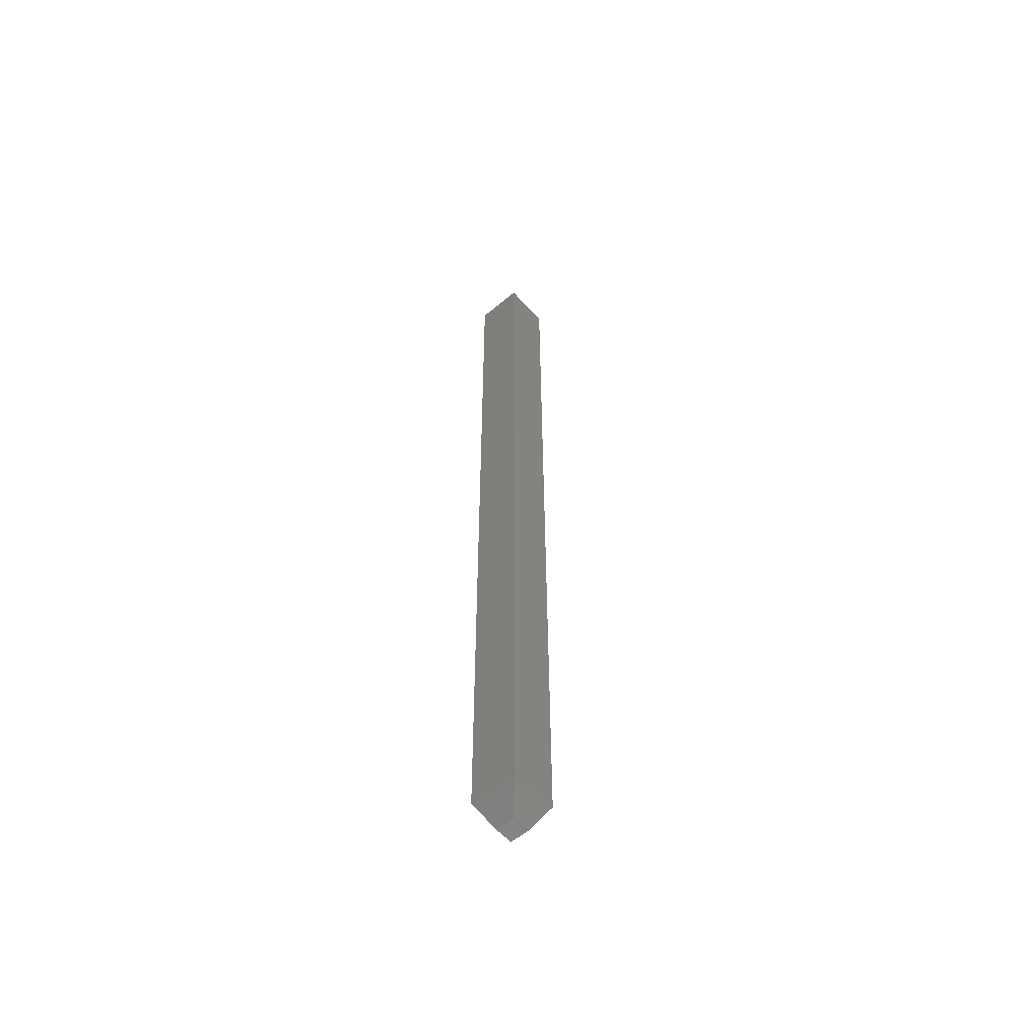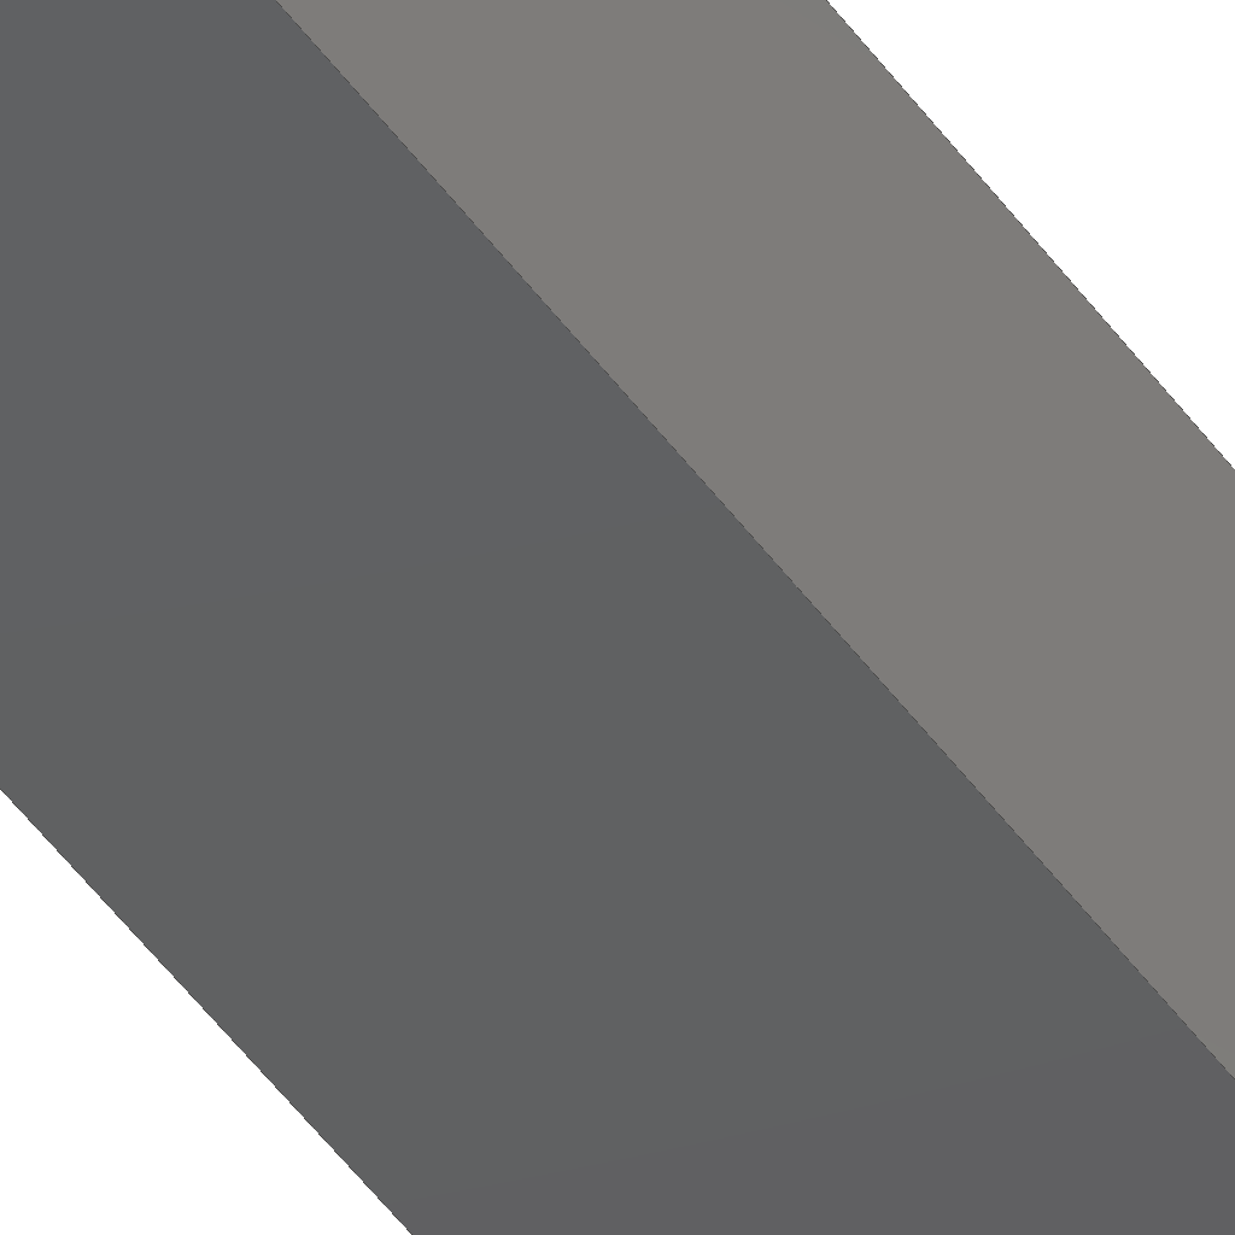
<metadata>
{"format":"step","ext":"stp","renderer":"f3d","projection":"perspective","resolution":1024,"background":"white","views":[{"elev":-56.6,"azim":41.3,"up":"+Y"},{"elev":-41.3,"azim":30.6,"up":"+Z"}]}
</metadata>
<code>
ISO-10303-21;
DATA;
#1=MECHANICAL_DESIGN_GEOMETRIC_PRESENTATION_REPRESENTATION('',(#203,#204,
#205,#206,#207,#208,#209,#210,#211,#212,#213,#214,#215,#216,#217),#386);
#2=SHAPE_REPRESENTATION_RELATIONSHIP('SRR','None',#393,#3);
#3=ADVANCED_BREP_SHAPE_REPRESENTATION('',(#4),#385);
#4=MANIFOLD_SOLID_BREP('Solid1',#232);
#5=FACE_OUTER_BOUND('',#19,.T.);
#6=FACE_OUTER_BOUND('',#20,.T.);
#7=FACE_OUTER_BOUND('',#21,.T.);
#8=FACE_OUTER_BOUND('',#22,.T.);
#9=FACE_OUTER_BOUND('',#23,.T.);
#10=FACE_OUTER_BOUND('',#24,.T.);
#11=FACE_OUTER_BOUND('',#25,.T.);
#12=FACE_OUTER_BOUND('',#26,.T.);
#13=FACE_OUTER_BOUND('',#27,.T.);
#14=FACE_OUTER_BOUND('',#28,.T.);
#15=FACE_OUTER_BOUND('',#29,.T.);
#16=FACE_OUTER_BOUND('',#30,.T.);
#17=FACE_OUTER_BOUND('',#31,.T.);
#18=FACE_OUTER_BOUND('',#32,.T.);
#19=EDGE_LOOP('',(#133,#134,#135,#136));
#20=EDGE_LOOP('',(#137,#138,#139,#140));
#21=EDGE_LOOP('',(#141,#142,#143,#144));
#22=EDGE_LOOP('',(#145,#146,#147,#148));
#23=EDGE_LOOP('',(#149,#150,#151,#152));
#24=EDGE_LOOP('',(#153,#154,#155,#156));
#25=EDGE_LOOP('',(#157,#158,#159,#160));
#26=EDGE_LOOP('',(#161,#162,#163,#164));
#27=EDGE_LOOP('',(#165,#166,#167,#168));
#28=EDGE_LOOP('',(#169,#170,#171,#172));
#29=EDGE_LOOP('',(#173,#174,#175,#176));
#30=EDGE_LOOP('',(#177,#178,#179,#180));
#31=EDGE_LOOP('',(#181,#182,#183,#184));
#32=EDGE_LOOP('',(#185,#186,#187,#188));
#33=LINE('',#328,#61);
#34=LINE('',#330,#62);
#35=LINE('',#332,#63);
#36=LINE('',#333,#64);
#37=LINE('',#337,#65);
#38=LINE('',#339,#66);
#39=LINE('',#341,#67);
#40=LINE('',#342,#68);
#41=LINE('',#346,#69);
#42=LINE('',#348,#70);
#43=LINE('',#350,#71);
#44=LINE('',#351,#72);
#45=LINE('',#353,#73);
#46=LINE('',#355,#74);
#47=LINE('',#356,#75);
#48=LINE('',#359,#76);
#49=LINE('',#360,#77);
#50=LINE('',#362,#78);
#51=LINE('',#363,#79);
#52=LINE('',#367,#80);
#53=LINE('',#368,#81);
#54=LINE('',#369,#82);
#55=LINE('',#371,#83);
#56=LINE('',#372,#84);
#57=LINE('',#374,#85);
#58=LINE('',#375,#86);
#59=LINE('',#377,#87);
#60=LINE('',#378,#88);
#61=VECTOR('',#270,1);
#62=VECTOR('',#271,1);
#63=VECTOR('',#272,1);
#64=VECTOR('',#273,1);
#65=VECTOR('',#276,1);
#66=VECTOR('',#277,1);
#67=VECTOR('',#278,1);
#68=VECTOR('',#279,1);
#69=VECTOR('',#282,1);
#70=VECTOR('',#283,1);
#71=VECTOR('',#284,1);
#72=VECTOR('',#285,1);
#73=VECTOR('',#288,1);
#74=VECTOR('',#289,1);
#75=VECTOR('',#290,1);
#76=VECTOR('',#293,1);
#77=VECTOR('',#294,1);
#78=VECTOR('',#297,1);
#79=VECTOR('',#298,1);
#80=VECTOR('',#301,1);
#81=VECTOR('',#302,1);
#82=VECTOR('',#303,1);
#83=VECTOR('',#306,1);
#84=VECTOR('',#307,1);
#85=VECTOR('',#310,1);
#86=VECTOR('',#311,1);
#87=VECTOR('',#314,1);
#88=VECTOR('',#315,1);
#89=VERTEX_POINT('',#326);
#90=VERTEX_POINT('',#327);
#91=VERTEX_POINT('',#329);
#92=VERTEX_POINT('',#331);
#93=VERTEX_POINT('',#335);
#94=VERTEX_POINT('',#336);
#95=VERTEX_POINT('',#338);
#96=VERTEX_POINT('',#340);
#97=VERTEX_POINT('',#344);
#98=VERTEX_POINT('',#345);
#99=VERTEX_POINT('',#347);
#100=VERTEX_POINT('',#349);
#101=VERTEX_POINT('',#354);
#102=VERTEX_POINT('',#358);
#103=VERTEX_POINT('',#365);
#104=VERTEX_POINT('',#366);
#105=EDGE_CURVE('',#89,#90,#33,.T.);
#106=EDGE_CURVE('',#91,#89,#34,.T.);
#107=EDGE_CURVE('',#91,#92,#35,.T.);
#108=EDGE_CURVE('',#90,#92,#36,.T.);
#109=EDGE_CURVE('',#93,#94,#37,.T.);
#110=EDGE_CURVE('',#95,#94,#38,.T.);
#111=EDGE_CURVE('',#96,#95,#39,.T.);
#112=EDGE_CURVE('',#96,#93,#40,.T.);
#113=EDGE_CURVE('',#97,#98,#41,.T.);
#114=EDGE_CURVE('',#99,#98,#42,.T.);
#115=EDGE_CURVE('',#100,#99,#43,.T.);
#116=EDGE_CURVE('',#100,#97,#44,.T.);
#117=EDGE_CURVE('',#93,#90,#45,.T.);
#118=EDGE_CURVE('',#90,#101,#46,.T.);
#119=EDGE_CURVE('',#94,#101,#47,.T.);
#120=EDGE_CURVE('',#101,#102,#48,.T.);
#121=EDGE_CURVE('',#102,#95,#49,.T.);
#122=EDGE_CURVE('',#92,#102,#50,.T.);
#123=EDGE_CURVE('',#92,#96,#51,.T.);
#124=EDGE_CURVE('',#103,#104,#52,.T.);
#125=EDGE_CURVE('',#104,#99,#53,.T.);
#126=EDGE_CURVE('',#98,#103,#54,.T.);
#127=EDGE_CURVE('',#91,#103,#55,.T.);
#128=EDGE_CURVE('',#97,#91,#56,.T.);
#129=EDGE_CURVE('',#89,#104,#57,.T.);
#130=EDGE_CURVE('',#89,#100,#58,.T.);
#131=EDGE_CURVE('',#100,#93,#59,.T.);
#132=EDGE_CURVE('',#97,#96,#60,.T.);
#133=ORIENTED_EDGE('',*,*,#105,.F.);
#134=ORIENTED_EDGE('',*,*,#106,.F.);
#135=ORIENTED_EDGE('',*,*,#107,.T.);
#136=ORIENTED_EDGE('',*,*,#108,.F.);
#137=ORIENTED_EDGE('',*,*,#109,.T.);
#138=ORIENTED_EDGE('',*,*,#110,.F.);
#139=ORIENTED_EDGE('',*,*,#111,.F.);
#140=ORIENTED_EDGE('',*,*,#112,.T.);
#141=ORIENTED_EDGE('',*,*,#113,.T.);
#142=ORIENTED_EDGE('',*,*,#114,.F.);
#143=ORIENTED_EDGE('',*,*,#115,.F.);
#144=ORIENTED_EDGE('',*,*,#116,.T.);
#145=ORIENTED_EDGE('',*,*,#109,.F.);
#146=ORIENTED_EDGE('',*,*,#117,.T.);
#147=ORIENTED_EDGE('',*,*,#118,.T.);
#148=ORIENTED_EDGE('',*,*,#119,.F.);
#149=ORIENTED_EDGE('',*,*,#110,.T.);
#150=ORIENTED_EDGE('',*,*,#119,.T.);
#151=ORIENTED_EDGE('',*,*,#120,.T.);
#152=ORIENTED_EDGE('',*,*,#121,.T.);
#153=ORIENTED_EDGE('',*,*,#111,.T.);
#154=ORIENTED_EDGE('',*,*,#121,.F.);
#155=ORIENTED_EDGE('',*,*,#122,.F.);
#156=ORIENTED_EDGE('',*,*,#123,.T.);
#157=ORIENTED_EDGE('',*,*,#124,.T.);
#158=ORIENTED_EDGE('',*,*,#125,.T.);
#159=ORIENTED_EDGE('',*,*,#114,.T.);
#160=ORIENTED_EDGE('',*,*,#126,.T.);
#161=ORIENTED_EDGE('',*,*,#127,.T.);
#162=ORIENTED_EDGE('',*,*,#126,.F.);
#163=ORIENTED_EDGE('',*,*,#113,.F.);
#164=ORIENTED_EDGE('',*,*,#128,.T.);
#165=ORIENTED_EDGE('',*,*,#129,.F.);
#166=ORIENTED_EDGE('',*,*,#130,.T.);
#167=ORIENTED_EDGE('',*,*,#115,.T.);
#168=ORIENTED_EDGE('',*,*,#125,.F.);
#169=ORIENTED_EDGE('',*,*,#131,.T.);
#170=ORIENTED_EDGE('',*,*,#112,.F.);
#171=ORIENTED_EDGE('',*,*,#132,.F.);
#172=ORIENTED_EDGE('',*,*,#116,.F.);
#173=ORIENTED_EDGE('',*,*,#122,.T.);
#174=ORIENTED_EDGE('',*,*,#120,.F.);
#175=ORIENTED_EDGE('',*,*,#118,.F.);
#176=ORIENTED_EDGE('',*,*,#108,.T.);
#177=ORIENTED_EDGE('',*,*,#132,.T.);
#178=ORIENTED_EDGE('',*,*,#123,.F.);
#179=ORIENTED_EDGE('',*,*,#107,.F.);
#180=ORIENTED_EDGE('',*,*,#128,.F.);
#181=ORIENTED_EDGE('',*,*,#127,.F.);
#182=ORIENTED_EDGE('',*,*,#106,.T.);
#183=ORIENTED_EDGE('',*,*,#129,.T.);
#184=ORIENTED_EDGE('',*,*,#124,.F.);
#185=ORIENTED_EDGE('',*,*,#105,.T.);
#186=ORIENTED_EDGE('',*,*,#117,.F.);
#187=ORIENTED_EDGE('',*,*,#131,.F.);
#188=ORIENTED_EDGE('',*,*,#130,.F.);
#189=PLANE('',#252);
#190=PLANE('',#253);
#191=PLANE('',#254);
#192=PLANE('',#255);
#193=PLANE('',#256);
#194=PLANE('',#257);
#195=PLANE('',#258);
#196=PLANE('',#259);
#197=PLANE('',#260);
#198=PLANE('',#261);
#199=PLANE('',#262);
#200=PLANE('',#263);
#201=PLANE('',#264);
#202=PLANE('',#265);
#203=STYLED_ITEM('',(#403),#218);
#204=STYLED_ITEM('',(#403),#219);
#205=STYLED_ITEM('',(#403),#220);
#206=STYLED_ITEM('',(#403),#221);
#207=STYLED_ITEM('',(#403),#222);
#208=STYLED_ITEM('',(#403),#223);
#209=STYLED_ITEM('',(#403),#224);
#210=STYLED_ITEM('',(#403),#225);
#211=STYLED_ITEM('',(#403),#226);
#212=STYLED_ITEM('',(#403),#227);
#213=STYLED_ITEM('',(#403),#228);
#214=STYLED_ITEM('',(#403),#229);
#215=STYLED_ITEM('',(#403),#230);
#216=STYLED_ITEM('',(#403),#231);
#217=STYLED_ITEM('',(#402),#4);
#218=ADVANCED_FACE('',(#5),#189,.T.);
#219=ADVANCED_FACE('',(#6),#190,.T.);
#220=ADVANCED_FACE('',(#7),#191,.T.);
#221=ADVANCED_FACE('',(#8),#192,.T.);
#222=ADVANCED_FACE('',(#9),#193,.T.);
#223=ADVANCED_FACE('',(#10),#194,.T.);
#224=ADVANCED_FACE('',(#11),#195,.T.);
#225=ADVANCED_FACE('',(#12),#196,.T.);
#226=ADVANCED_FACE('',(#13),#197,.T.);
#227=ADVANCED_FACE('',(#14),#198,.T.);
#228=ADVANCED_FACE('',(#15),#199,.T.);
#229=ADVANCED_FACE('',(#16),#200,.T.);
#230=ADVANCED_FACE('',(#17),#201,.T.);
#231=ADVANCED_FACE('',(#18),#202,.T.);
#232=CLOSED_SHELL('',(#218,#219,#220,#221,#222,#223,#224,#225,#226,#227,
#228,#229,#230,#231));
#233=DERIVED_UNIT_ELEMENT(#235,1);
#234=DERIVED_UNIT_ELEMENT(#388,3);
#235=(
MASS_UNIT()
NAMED_UNIT(*)
SI_UNIT($,.GRAM.)
);
#236=DERIVED_UNIT((#233,#234));
#237=MEASURE_REPRESENTATION_ITEM('density measure',
POSITIVE_RATIO_MEASURE(10.49),#236);
#238=PROPERTY_DEFINITION_REPRESENTATION(#243,#240);
#239=PROPERTY_DEFINITION_REPRESENTATION(#244,#241);
#240=REPRESENTATION('material name',(#242),#385);
#241=REPRESENTATION('density',(#237),#385);
#242=DESCRIPTIVE_REPRESENTATION_ITEM('Silver','Silver');
#243=PROPERTY_DEFINITION('material property','material name',#395);
#244=PROPERTY_DEFINITION('material property','density of part',#395);
#245=DATE_TIME_ROLE('creation_date');
#246=APPLIED_DATE_AND_TIME_ASSIGNMENT(#247,#245,(#395));
#247=DATE_AND_TIME(#248,#249);
#248=CALENDAR_DATE(2019,16,7);
#249=LOCAL_TIME(0,0,0,#250);
#250=COORDINATED_UNIVERSAL_TIME_OFFSET(0,0,.BEHIND.);
#251=AXIS2_PLACEMENT_3D('placement',#324,#266,#267);
#252=AXIS2_PLACEMENT_3D('',#325,#268,#269);
#253=AXIS2_PLACEMENT_3D('',#334,#274,#275);
#254=AXIS2_PLACEMENT_3D('',#343,#280,#281);
#255=AXIS2_PLACEMENT_3D('',#352,#286,#287);
#256=AXIS2_PLACEMENT_3D('',#357,#291,#292);
#257=AXIS2_PLACEMENT_3D('',#361,#295,#296);
#258=AXIS2_PLACEMENT_3D('',#364,#299,#300);
#259=AXIS2_PLACEMENT_3D('',#370,#304,#305);
#260=AXIS2_PLACEMENT_3D('',#373,#308,#309);
#261=AXIS2_PLACEMENT_3D('',#376,#312,#313);
#262=AXIS2_PLACEMENT_3D('',#379,#316,#317);
#263=AXIS2_PLACEMENT_3D('',#380,#318,#319);
#264=AXIS2_PLACEMENT_3D('',#381,#320,#321);
#265=AXIS2_PLACEMENT_3D('',#382,#322,#323);
#266=DIRECTION('axis',(0,0,1));
#267=DIRECTION('refdir',(1,0,0));
#268=DIRECTION('center_axis',(0,0,-1));
#269=DIRECTION('ref_axis',(0,-1,0));
#270=DIRECTION('',(0,1,0));
#271=DIRECTION('',(1,0,0));
#272=DIRECTION('',(0,1,0));
#273=DIRECTION('',(-1,0,0));
#274=DIRECTION('center_axis',(0,0.4472,0.8944));
#275=DIRECTION('ref_axis',(1,0,0));
#276=DIRECTION('',(-0.4082,0.8165,-0.4082));
#277=DIRECTION('',(1,0,0));
#278=DIRECTION('',(0.4082,0.8165,-0.4082));
#279=DIRECTION('',(1,0,0));
#280=DIRECTION('center_axis',(0,-0.4472,0.8944));
#281=DIRECTION('ref_axis',(-1,0,0));
#282=DIRECTION('',(0.4082,-0.8165,-0.4082));
#283=DIRECTION('',(-1,0,0));
#284=DIRECTION('',(-0.4082,-0.8165,-0.4082));
#285=DIRECTION('',(-1,0,0));
#286=DIRECTION('center_axis',(0.8944,0.4472,0));
#287=DIRECTION('ref_axis',(0,0,-1));
#288=DIRECTION('',(0,0,-1));
#289=DIRECTION('',(-0.4082,0.8165,0.4082));
#290=DIRECTION('',(0,0,-1));
#291=DIRECTION('center_axis',(0,1,0));
#292=DIRECTION('ref_axis',(1,0,0));
#293=DIRECTION('',(-1,0,0));
#294=DIRECTION('',(0,0,1));
#295=DIRECTION('center_axis',(-0.8944,0.4472,0));
#296=DIRECTION('ref_axis',(0,0,1));
#297=DIRECTION('',(0.4082,0.8165,0.4082));
#298=DIRECTION('',(0,0,1));
#299=DIRECTION('center_axis',(0,-1,0));
#300=DIRECTION('ref_axis',(0,0,-1));
#301=DIRECTION('',(1,0,0));
#302=DIRECTION('',(0,0,1));
#303=DIRECTION('',(0,0,-1));
#304=DIRECTION('center_axis',(-0.8944,-0.4472,0));
#305=DIRECTION('ref_axis',(-0.4472,0.8944,0));
#306=DIRECTION('',(0.4082,-0.8165,0.4082));
#307=DIRECTION('',(0,0,-1));
#308=DIRECTION('center_axis',(0.8944,-0.4472,0));
#309=DIRECTION('ref_axis',(0,0,-1));
#310=DIRECTION('',(-0.4082,-0.8165,0.4082));
#311=DIRECTION('',(0,0,1));
#312=DIRECTION('center_axis',(0,0,1));
#313=DIRECTION('ref_axis',(1,0,0));
#314=DIRECTION('',(0,1,0));
#315=DIRECTION('',(0,1,0));
#316=DIRECTION('center_axis',(0,0.4472,-0.8944));
#317=DIRECTION('ref_axis',(-1,0,0));
#318=DIRECTION('center_axis',(-1,0,0));
#319=DIRECTION('ref_axis',(0,0,1));
#320=DIRECTION('center_axis',(0,-0.4472,-0.8944));
#321=DIRECTION('ref_axis',(0,-0.8944,0.4472));
#322=DIRECTION('center_axis',(1,0,0));
#323=DIRECTION('ref_axis',(0,1,0));
#324=CARTESIAN_POINT('',(0,0,0));
#325=CARTESIAN_POINT('Origin',(0.005405,-0.00835,-0.001595));
#326=CARTESIAN_POINT('',(0.005405,-0.00795,-0.001595));
#327=CARTESIAN_POINT('',(0.005405,0.0042,-0.001595));
#328=CARTESIAN_POINT('',(0.005405,-0.00795,-0.001595));
#329=CARTESIAN_POINT('',(0.004755,-0.00795,-0.001595));
#330=CARTESIAN_POINT('',(0.004755,-0.00795,-0.001595));
#331=CARTESIAN_POINT('',(0.004755,0.0042,-0.001595));
#332=CARTESIAN_POINT('',(0.004755,-0.00795,-0.001595));
#333=CARTESIAN_POINT('',(0.005405,0.0042,-0.001595));
#334=CARTESIAN_POINT('Origin',(0.00508,0.0044,-0.001045));
#335=CARTESIAN_POINT('',(0.005405,0.0042,-0.000945));
#336=CARTESIAN_POINT('',(0.005205,0.0046,-0.001145));
#337=CARTESIAN_POINT('',(0.005405,0.0042,-0.000945));
#338=CARTESIAN_POINT('',(0.004955,0.0046,-0.001145));
#339=CARTESIAN_POINT('',(0.004955,0.0046,-0.001145));
#340=CARTESIAN_POINT('',(0.004755,0.0042,-0.000945));
#341=CARTESIAN_POINT('',(0.004755,0.0042,-0.000945));
#342=CARTESIAN_POINT('',(0.004755,0.0042,-0.000945));
#343=CARTESIAN_POINT('Origin',(0.00508,-0.00815,-0.001045));
#344=CARTESIAN_POINT('',(0.004755,-0.00795,-0.000945));
#345=CARTESIAN_POINT('',(0.004955,-0.00835,-0.001145));
#346=CARTESIAN_POINT('',(0.004755,-0.00795,-0.000945));
#347=CARTESIAN_POINT('',(0.005205,-0.00835,-0.001145));
#348=CARTESIAN_POINT('',(0.005205,-0.00835,-0.001145));
#349=CARTESIAN_POINT('',(0.005405,-0.00795,-0.000945));
#350=CARTESIAN_POINT('',(0.005405,-0.00795,-0.000945));
#351=CARTESIAN_POINT('',(0.005405,-0.00795,-0.000945));
#352=CARTESIAN_POINT('Origin',(0.005305,0.0044,-0.00127));
#353=CARTESIAN_POINT('',(0.005405,0.0042,-0.000945));
#354=CARTESIAN_POINT('',(0.005205,0.0046,-0.001395));
#355=CARTESIAN_POINT('',(0.005405,0.0042,-0.001595));
#356=CARTESIAN_POINT('',(0.005205,0.0046,-0.001145));
#357=CARTESIAN_POINT('Origin',(0.00752,0.0046,-0.004875));
#358=CARTESIAN_POINT('',(0.004955,0.0046,-0.001395));
#359=CARTESIAN_POINT('',(0.005205,0.0046,-0.001395));
#360=CARTESIAN_POINT('',(0.004955,0.0046,-0.001395));
#361=CARTESIAN_POINT('Origin',(0.004855,0.0044,-0.00127));
#362=CARTESIAN_POINT('',(0.004755,0.0042,-0.001595));
#363=CARTESIAN_POINT('',(0.004755,0.0042,-0.001595));
#364=CARTESIAN_POINT('Origin',(-0.00752,-0.00835,-0.004875));
#365=CARTESIAN_POINT('',(0.004955,-0.00835,-0.001395));
#366=CARTESIAN_POINT('',(0.005205,-0.00835,-0.001395));
#367=CARTESIAN_POINT('',(0.004955,-0.00835,-0.001395));
#368=CARTESIAN_POINT('',(0.005205,-0.00835,-0.001395));
#369=CARTESIAN_POINT('',(0.004955,-0.00835,-0.001145));
#370=CARTESIAN_POINT('Origin',(0.004855,-0.00815,-0.00127));
#371=CARTESIAN_POINT('',(0.004755,-0.00795,-0.001595));
#372=CARTESIAN_POINT('',(0.004755,-0.00795,-0.000945));
#373=CARTESIAN_POINT('Origin',(0.005305,-0.00815,-0.00127));
#374=CARTESIAN_POINT('',(0.005405,-0.00795,-0.001595));
#375=CARTESIAN_POINT('',(0.005405,-0.00795,-0.001595));
#376=CARTESIAN_POINT('Origin',(0.004755,-0.00835,-0.000945));
#377=CARTESIAN_POINT('',(0.005405,-0.00215,-0.000945));
#378=CARTESIAN_POINT('',(0.004755,-0.00215,-0.000945));
#379=CARTESIAN_POINT('Origin',(0.00508,0.0044,-0.001495));
#380=CARTESIAN_POINT('Origin',(0.004755,-0.00835,-0.001595));
#381=CARTESIAN_POINT('Origin',(0.00508,-0.00815,-0.001495));
#382=CARTESIAN_POINT('Origin',(0.005405,-0.00835,-0.000945));
#383=UNCERTAINTY_MEASURE_WITH_UNIT(LENGTH_MEASURE(1e-05),#387,
'DISTANCE_ACCURACY_VALUE',
'Maximum model space distance between geometric entities at asserted c
onnectivities');
#384=UNCERTAINTY_MEASURE_WITH_UNIT(LENGTH_MEASURE(1e-05),#387,
'DISTANCE_ACCURACY_VALUE',
'Maximum model space distance between geometric entities at asserted c
onnectivities');
#385=(
GEOMETRIC_REPRESENTATION_CONTEXT(3)
GLOBAL_UNCERTAINTY_ASSIGNED_CONTEXT((#383))
GLOBAL_UNIT_ASSIGNED_CONTEXT((#387,#389,#390))
REPRESENTATION_CONTEXT('','3D')
);
#386=(
GEOMETRIC_REPRESENTATION_CONTEXT(3)
GLOBAL_UNCERTAINTY_ASSIGNED_CONTEXT((#384))
GLOBAL_UNIT_ASSIGNED_CONTEXT((#387,#389,#390))
REPRESENTATION_CONTEXT('','3D')
);
#387=(
LENGTH_UNIT()
NAMED_UNIT(*)
SI_UNIT($,.METRE.)
);
#388=(
LENGTH_UNIT()
NAMED_UNIT(*)
SI_UNIT(.CENTI.,.METRE.)
);
#389=(
NAMED_UNIT(*)
PLANE_ANGLE_UNIT()
SI_UNIT($,.RADIAN.)
);
#390=(
NAMED_UNIT(*)
SI_UNIT($,.STERADIAN.)
SOLID_ANGLE_UNIT()
);
#391=SHAPE_DEFINITION_REPRESENTATION(#392,#393);
#392=PRODUCT_DEFINITION_SHAPE('',$,#395);
#393=SHAPE_REPRESENTATION('',(#251),#385);
#394=PRODUCT_DEFINITION_CONTEXT('part definition',#399,'design');
#395=PRODUCT_DEFINITION('901301110 Tin','901301110_Tin',#396,#394);
#396=PRODUCT_DEFINITION_FORMATION('',$,#401);
#397=PRODUCT_RELATED_PRODUCT_CATEGORY('901301110_Tin','901301110_Tin',(#401));
#398=APPLICATION_PROTOCOL_DEFINITION('international standard',
'automotive_design',2009,#399);
#399=APPLICATION_CONTEXT(
'Core Data for Automotive Mechanical Design Process');
#400=PRODUCT_CONTEXT('part definition',#399,'mechanical');
#401=PRODUCT('901301110 Tin','901301110_Tin','90130-',(#400));
#402=PRESENTATION_STYLE_ASSIGNMENT((#404));
#403=PRESENTATION_STYLE_ASSIGNMENT((#405));
#404=SURFACE_STYLE_USAGE(.BOTH.,#410);
#405=SURFACE_STYLE_USAGE(.BOTH.,#411);
#406=SURFACE_STYLE_RENDERING_WITH_PROPERTIES($,#418,(#408));
#407=SURFACE_STYLE_RENDERING_WITH_PROPERTIES($,#419,(#409));
#408=SURFACE_STYLE_TRANSPARENT(0);
#409=SURFACE_STYLE_TRANSPARENT(0);
#410=SURFACE_SIDE_STYLE('',(#412,#406));
#411=SURFACE_SIDE_STYLE('',(#413,#407));
#412=SURFACE_STYLE_FILL_AREA(#414);
#413=SURFACE_STYLE_FILL_AREA(#415);
#414=FILL_AREA_STYLE('',(#416));
#415=FILL_AREA_STYLE('',(#417));
#416=FILL_AREA_STYLE_COLOUR('',#418);
#417=FILL_AREA_STYLE_COLOUR('',#419);
#418=COLOUR_RGB('',1,0.9961,0.9647);
#419=COLOUR_RGB('',0.8,0.8,0.8);
ENDSEC;
END-ISO-10303-21;

</code>
